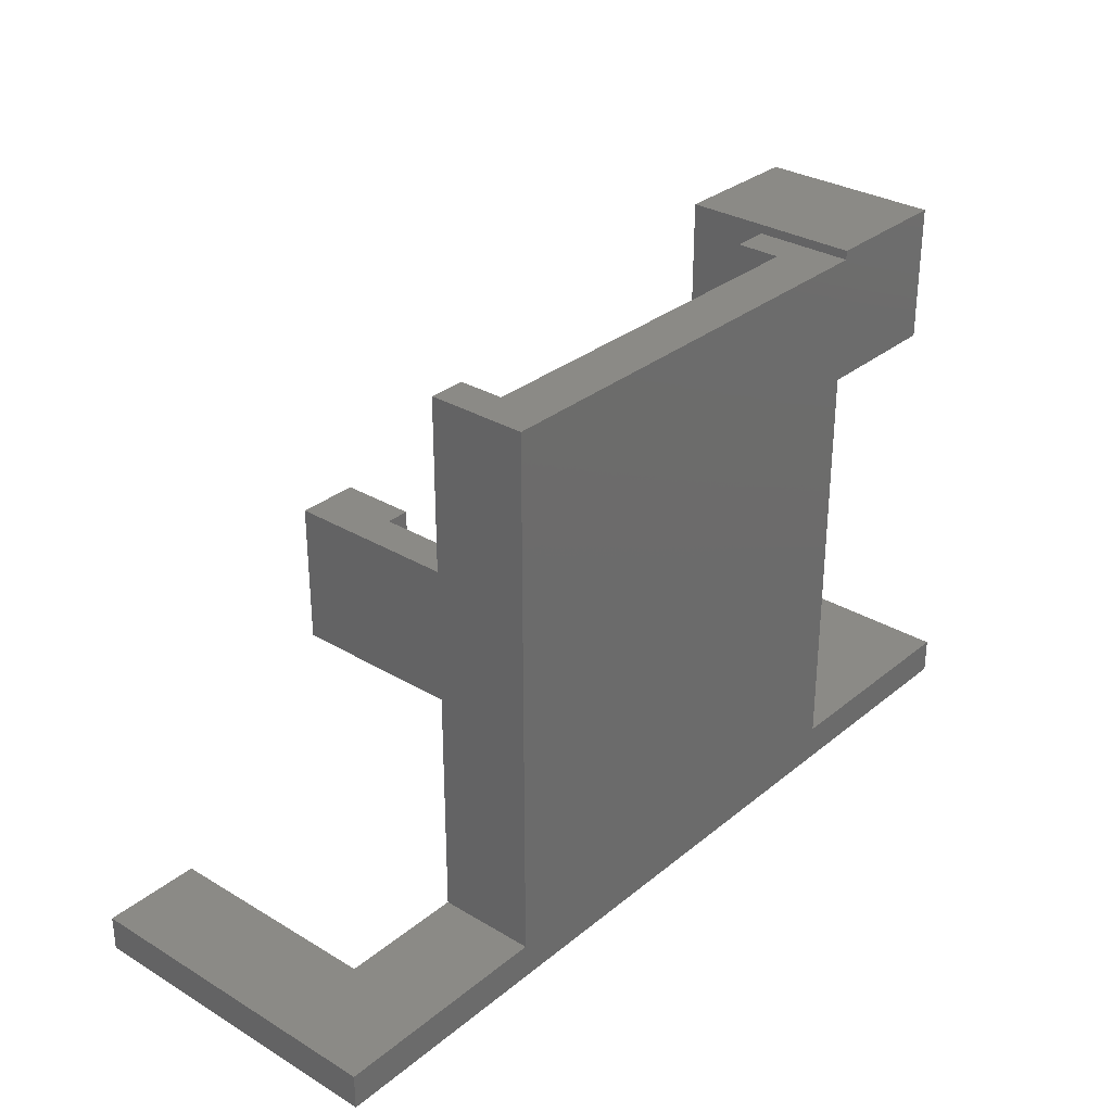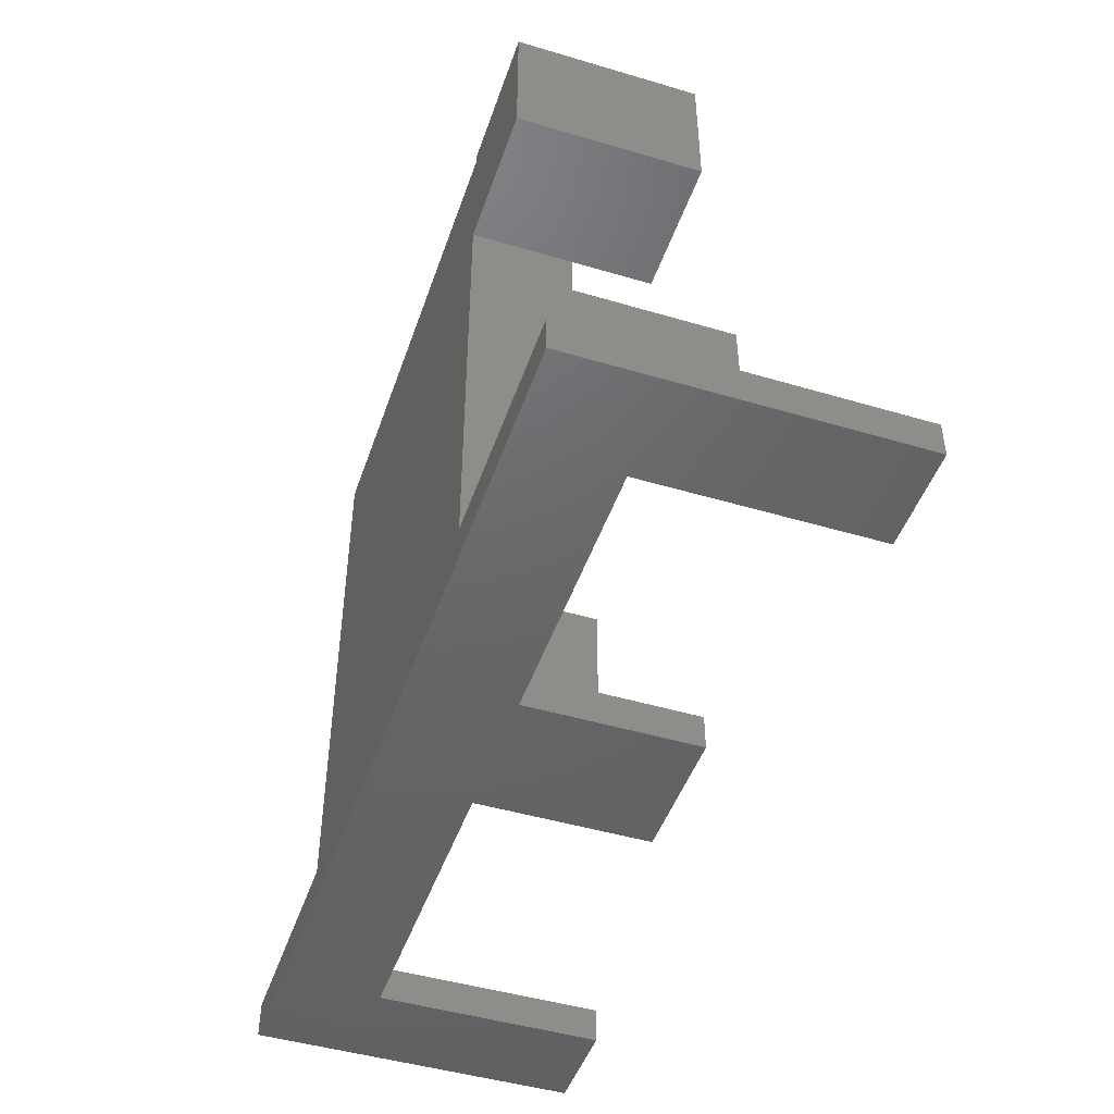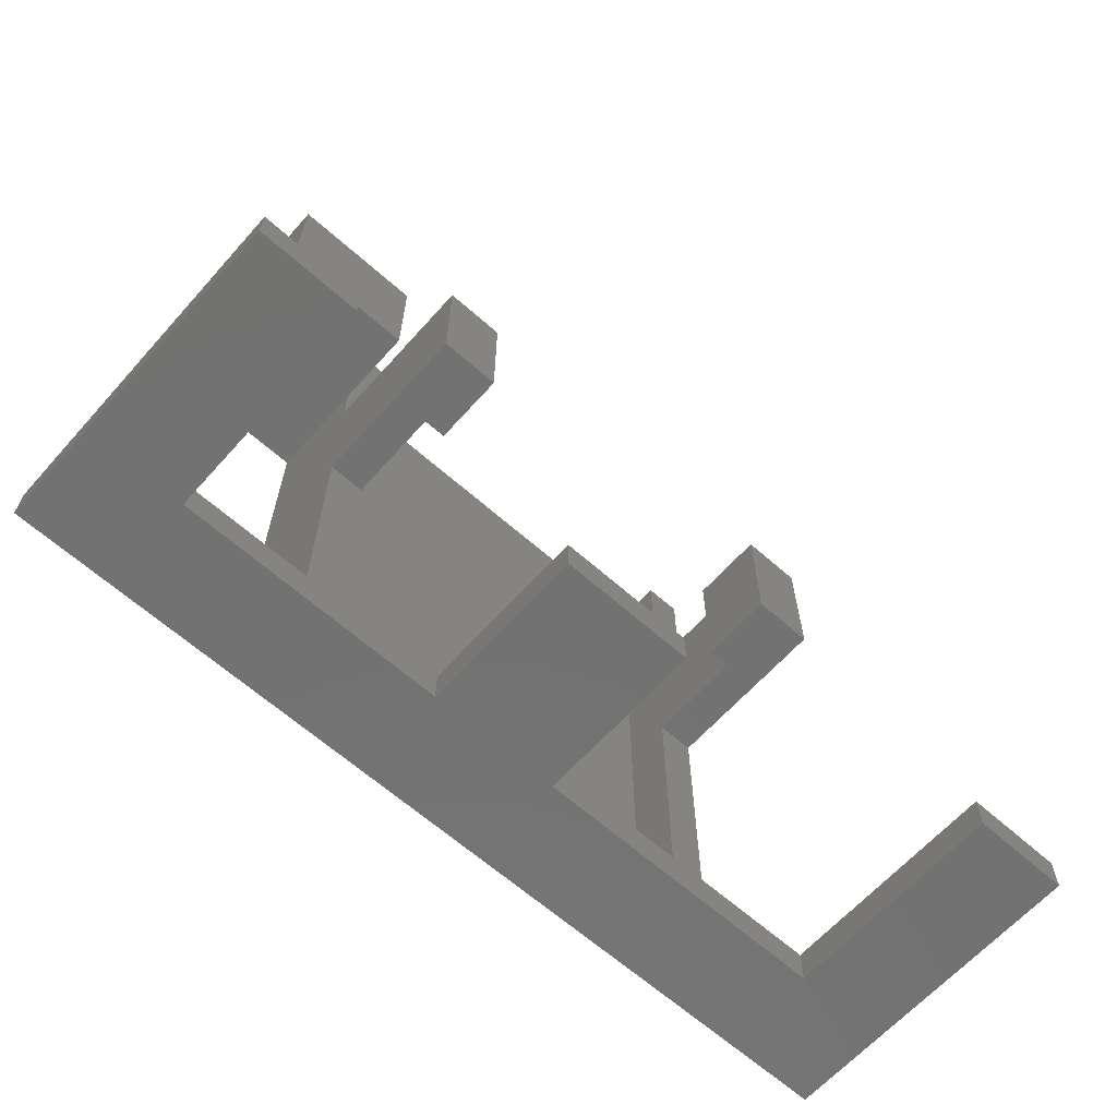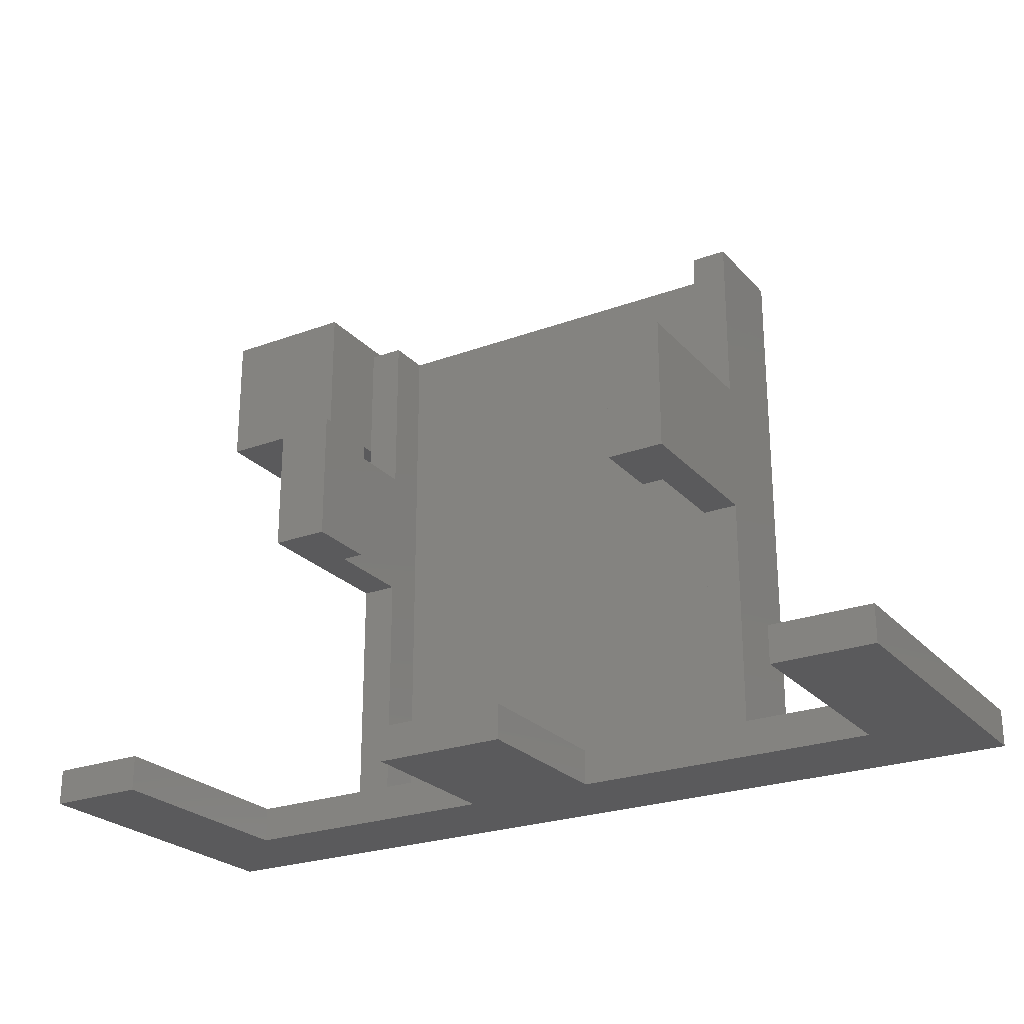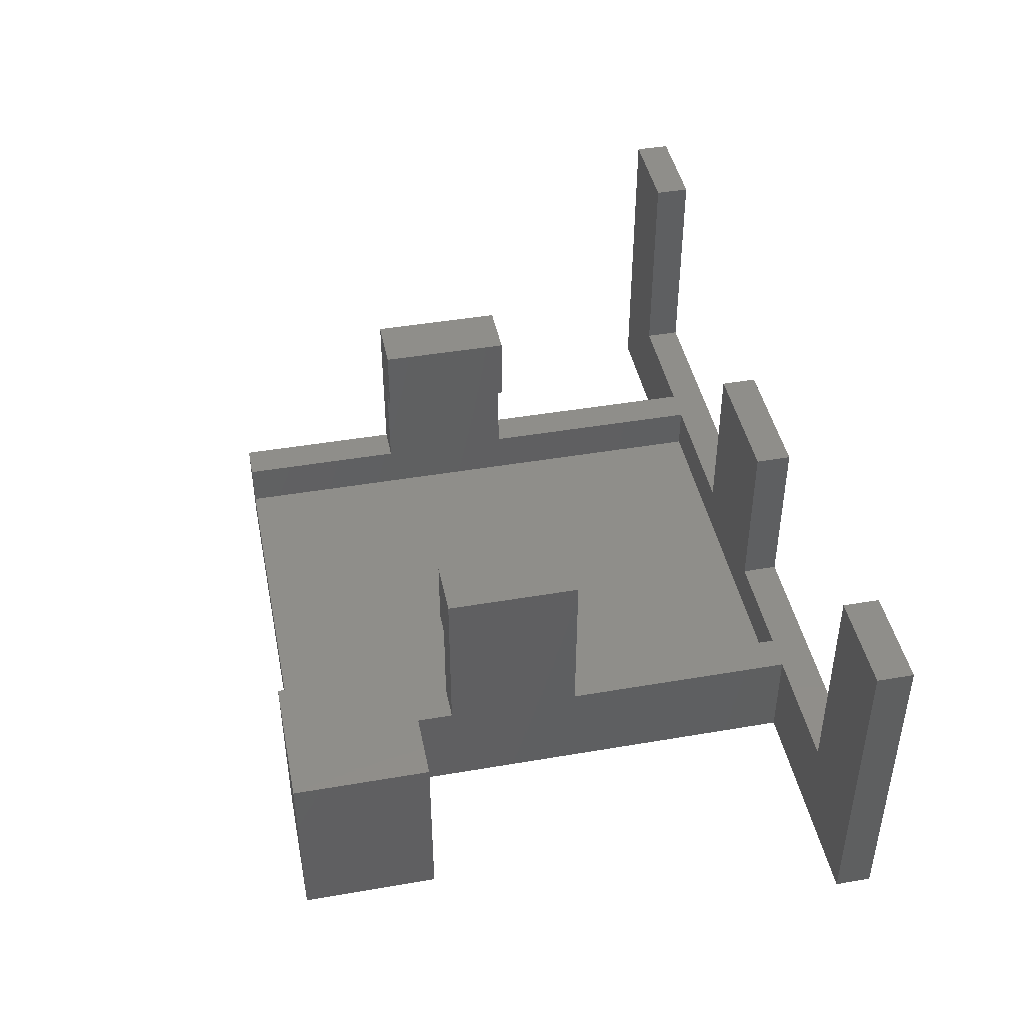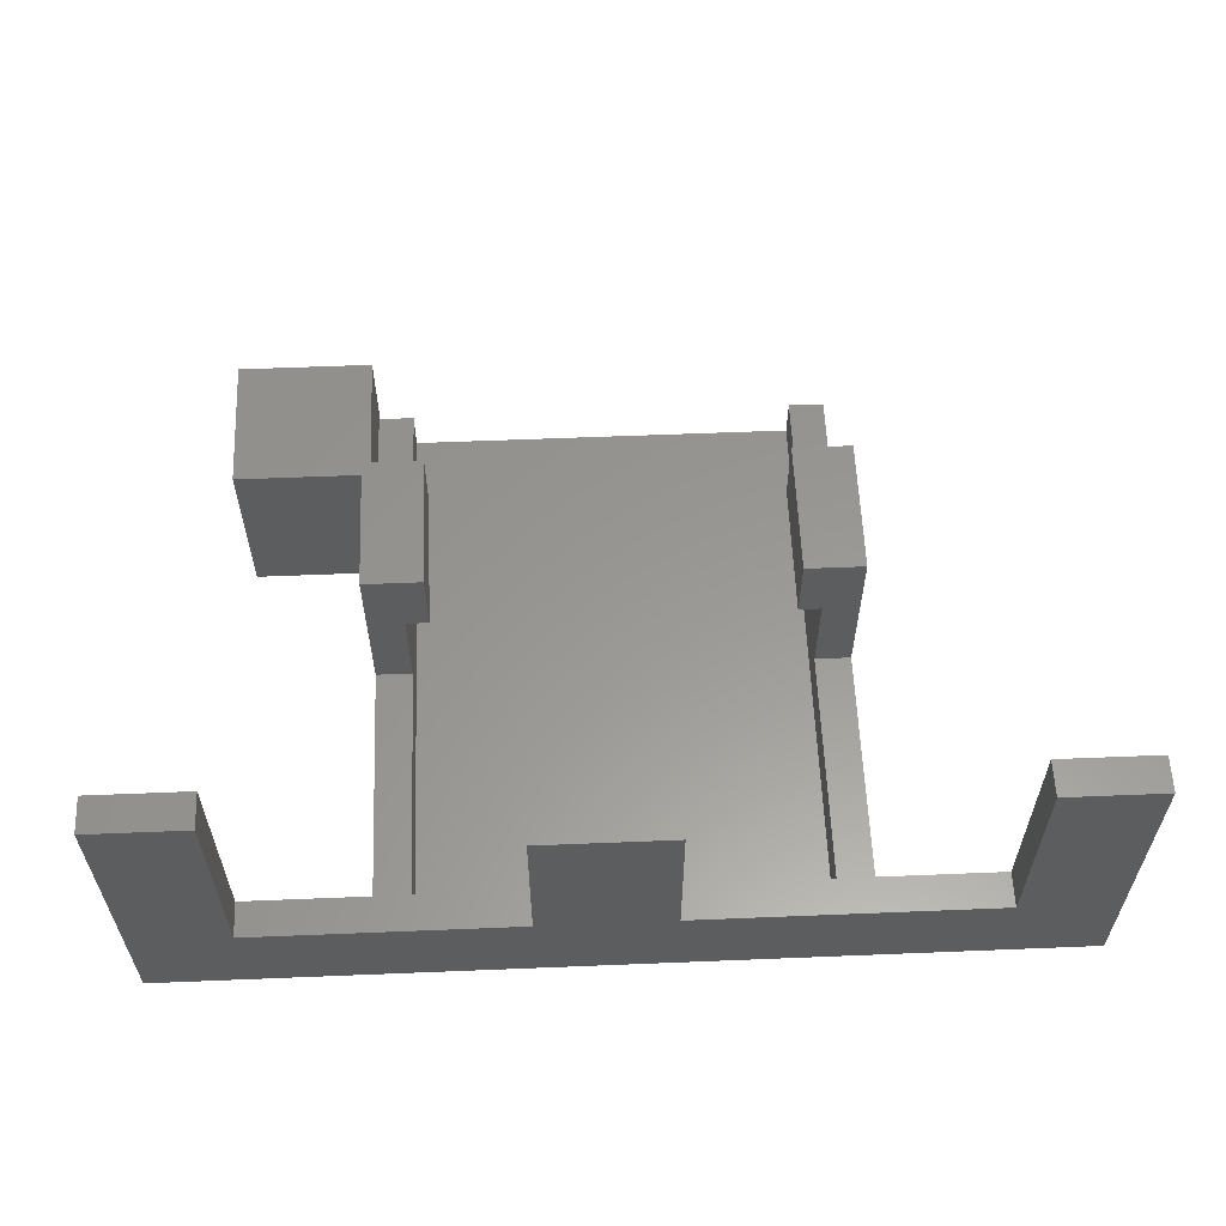
<metadata>
{"format":"stl","ext":"stl","renderer":"f3d","projection":"perspective","resolution":1024,"background":"white","views":[{"elev":30.7,"azim":130.7,"up":"+Y"},{"elev":-46.9,"azim":-108.6,"up":"+Y"},{"elev":-64.1,"azim":-41.8,"up":"+Y"},{"elev":-24.6,"azim":31.1,"up":"+Y"},{"elev":43.8,"azim":-101.4,"up":"+Z"},{"elev":58.9,"azim":-2.4,"up":"+Z"}]}
</metadata>
<code>
# stl→obj: 77 verts, 150 faces
v 0 13 4
v 0 12.8 2.2
v 0 13 0
v 0 10 4
v 0 10 2.2
v 0 12.8 0
v 0 10 0
v 0 9 2.2
v 0 6 2.2
v 0 9 5.9
v 0 0.8 0
v 0 0.8 2.2
v 0 6 5.9
v 0.8 6 2.2
v 0.8 0.8 2.2
v 3.25 0 2.2
v 3.25 0.8 2.2
v -2.8 0 2.2
v -2.8 0.8 2.2
v 9.5 12.8 2.2
v 10.3 9 2.2
v 10.3 12.8 2.2
v 9.5 9 2.2
v 9.5 0.8 2.2
v 10.3 6 2.2
v 9.5 6 2.2
v 10.3 0 2.2
v 6.25 0 2.2
v 6.25 0.8 2.2
v 0.8 12.8 2.2
v 0.8 9 2.2
v 10.3 9 5.9
v 10.3 6 5.9
v 10.3 12.8 0
v 10.3 0 0
v 9.5 12.8 1.2
v 0.8 12.8 1.2
v -5 0 0
v -5 0.8 0
v -3 10 0
v -3 13 0
v -5 0 7.2
v -2.8 0 7.2
v 6.25 0 6
v 3.25 0 6
v 0.8 0.8 1.2
v 9.5 0.8 1.2
v 6.25 0.8 1.2
v 3.25 0.8 1.2
v 3.25 0.8 6
v 6.25 0.8 6
v -5 0.8 7.2
v -2.8 0.8 7.2
v 10.3 0.8 2.2
v 10.3 0.8 0
v 13.1 0 2.2
v 13.1 0.8 2.2
v 15.3 0 7.2
v 15.3 0.8 0
v 15.3 0.8 7.2
v 15.3 0 0
v 13.1 0.8 7.2
v 13.1 0 7.2
v 0.8 6 4.3
v 1.3 9 4.3
v 1.3 6 4.3
v 0.8 9 4.3
v 1.3 9 5.9
v 1.3 6 5.9
v 9.5 9 4.3
v 9.5 6 4.3
v 9 6 4.3
v 9 9 4.3
v 9 9 5.9
v 9 6 5.9
v -3 13 4
v -3 10 4
f 1 2 3
f 4 2 1
f 2 4 5
f 3 2 6
f 7 8 5
f 8 9 10
f 7 9 8
f 11 9 7
f 9 11 12
f 10 9 13
f 14 9 15
f 15 16 17
f 12 15 9
f 12 16 15
f 18 12 19
f 12 18 16
f 20 21 22
f 21 20 23
f 24 25 26
f 25 24 27
f 28 24 29
f 24 28 27
f 5 30 2
f 30 5 31
f 31 5 8
f 32 33 21
f 21 34 22
f 25 21 33
f 25 34 21
f 35 25 27
f 25 35 34
f 22 36 20
f 36 34 37
f 34 36 22
f 37 2 30
f 37 6 2
f 6 37 34
f 7 35 11
f 38 11 35
f 11 38 39
f 35 7 34
f 7 6 34
f 40 6 7
f 41 6 40
f 6 41 3
f 42 18 43
f 38 16 18
f 35 16 38
f 38 18 42
f 16 35 28
f 28 35 27
f 16 44 45
f 44 16 28
f 31 37 30
f 14 37 31
f 46 14 15
f 14 46 37
f 36 23 20
f 36 26 23
f 47 26 36
f 26 47 24
f 36 48 47
f 37 48 36
f 48 37 49
f 49 37 46
f 29 50 51
f 29 17 50
f 48 17 29
f 17 48 49
f 49 15 17
f 15 49 46
f 47 29 24
f 29 47 48
f 38 52 39
f 52 38 42
f 12 11 19
f 19 52 53
f 19 39 52
f 39 19 11
f 52 43 53
f 43 52 42
f 43 19 53
f 19 43 18
f 35 54 55
f 54 35 27
f 54 56 57
f 56 54 27
f 58 59 60
f 59 58 61
f 60 57 62
f 59 57 60
f 55 57 59
f 57 55 54
f 35 59 61
f 59 35 55
f 27 35 56
f 56 58 63
f 56 61 58
f 61 56 35
f 56 62 57
f 62 56 63
f 62 58 60
f 58 62 63
f 64 65 66
f 65 64 67
f 64 31 67
f 31 64 14
f 67 68 65
f 68 67 10
f 8 67 31
f 67 8 10
f 13 64 69
f 9 64 13
f 64 9 14
f 69 64 66
f 10 69 68
f 69 10 13
f 69 65 68
f 65 69 66
f 26 70 23
f 70 26 71
f 72 70 71
f 70 72 73
f 32 70 74
f 21 70 32
f 70 21 23
f 74 70 73
f 71 75 72
f 75 71 33
f 25 71 26
f 71 25 33
f 72 74 73
f 74 72 75
f 74 33 32
f 33 74 75
f 16 50 17
f 50 16 45
f 50 44 51
f 44 50 45
f 44 29 51
f 29 44 28
f 40 76 41
f 76 40 77
f 76 4 1
f 4 76 77
f 3 76 1
f 76 3 41
f 77 5 4
f 40 5 77
f 5 40 7

</code>
